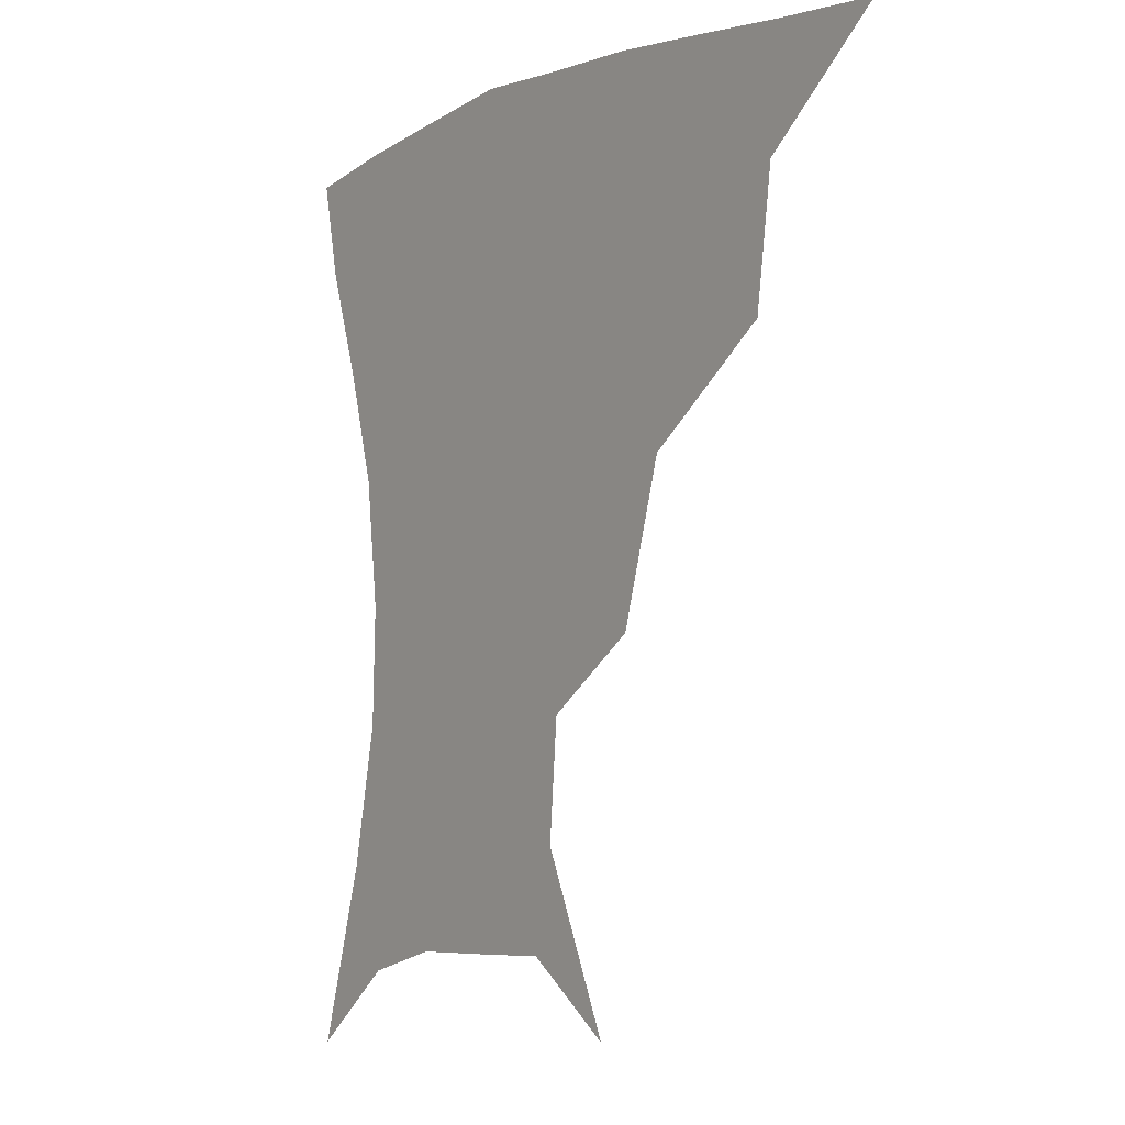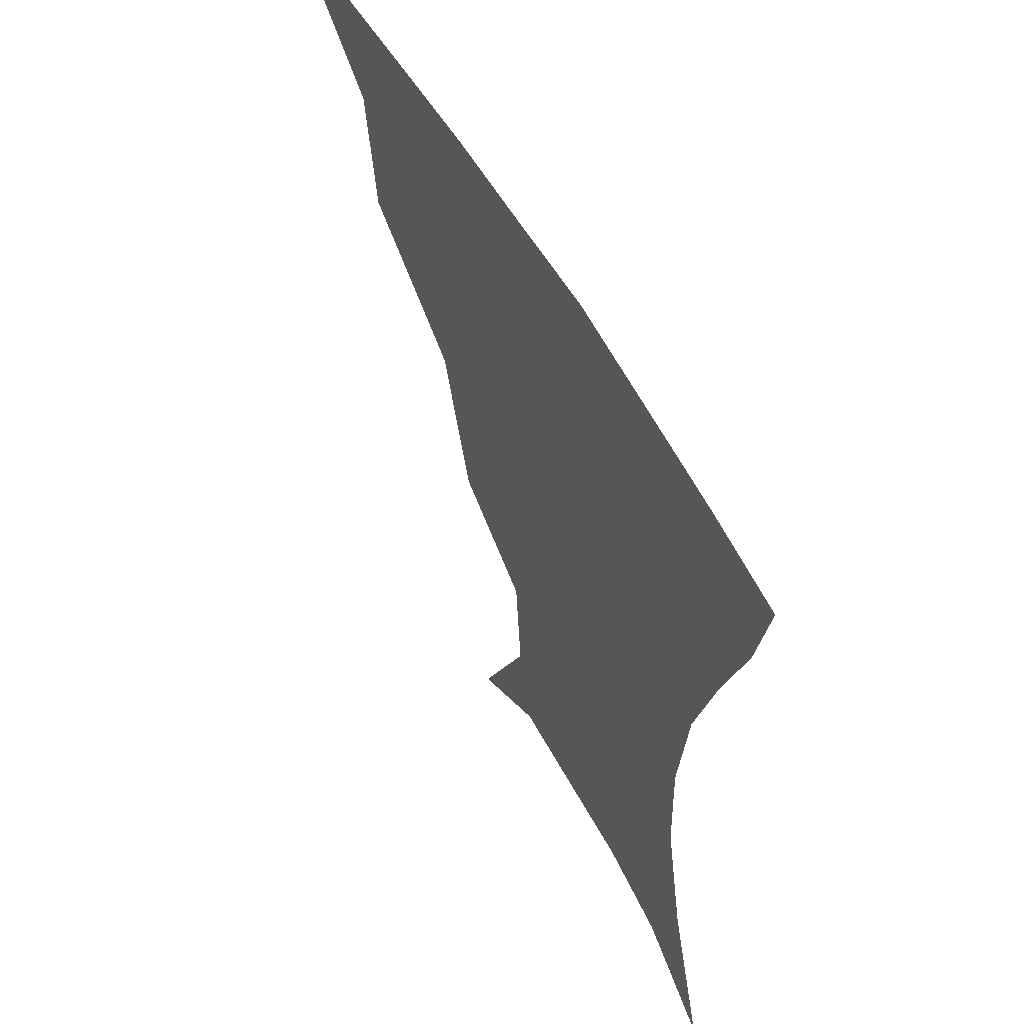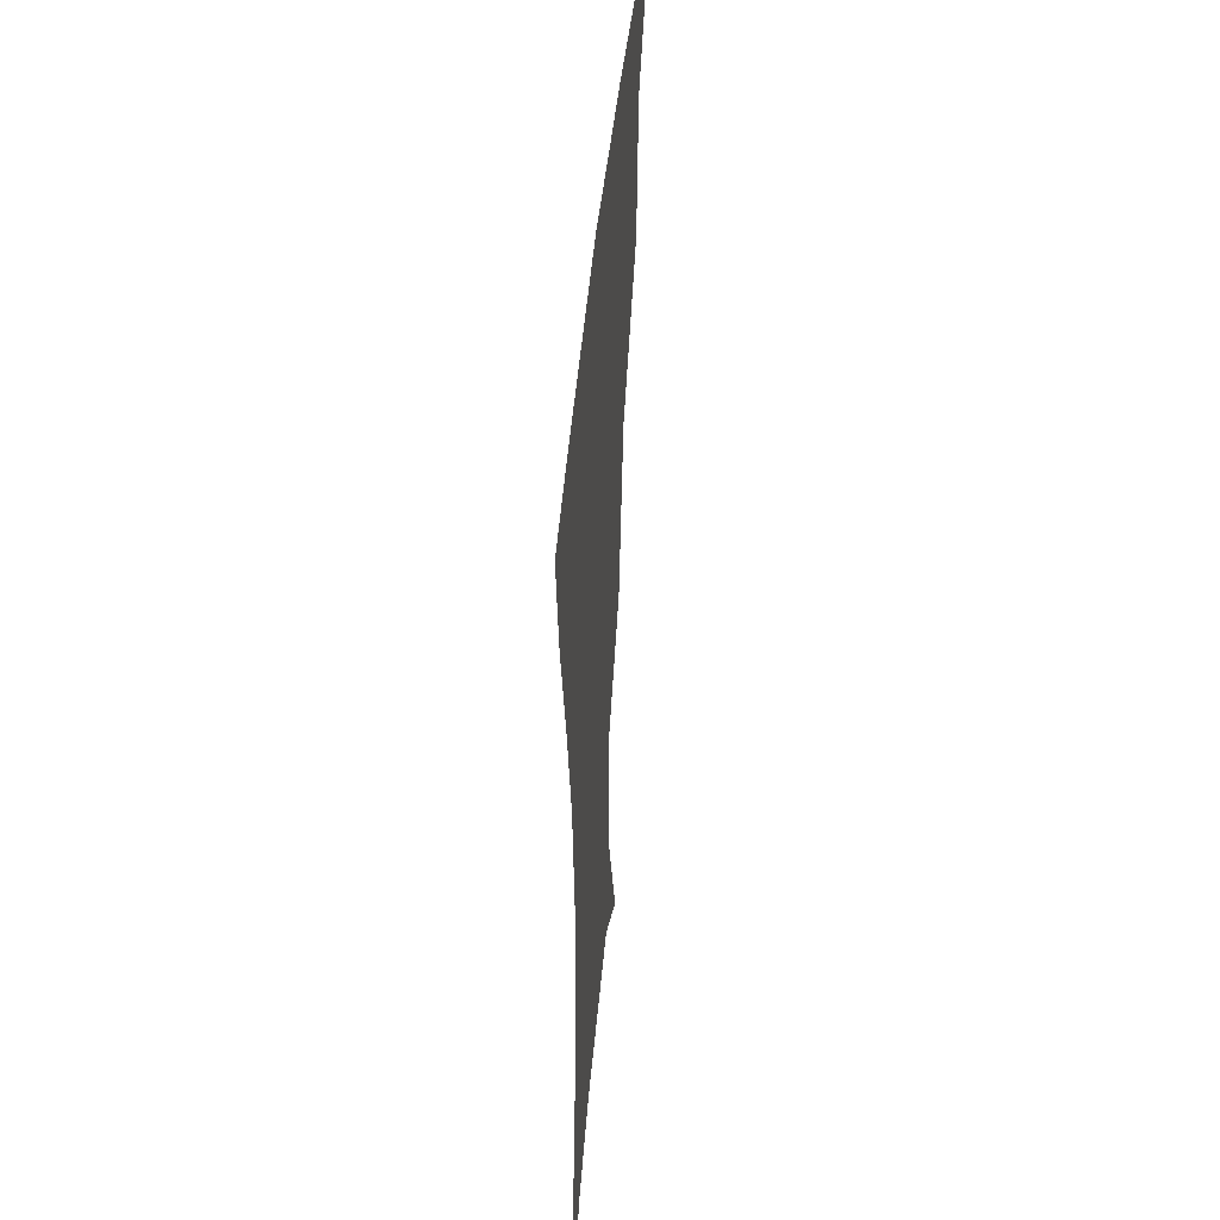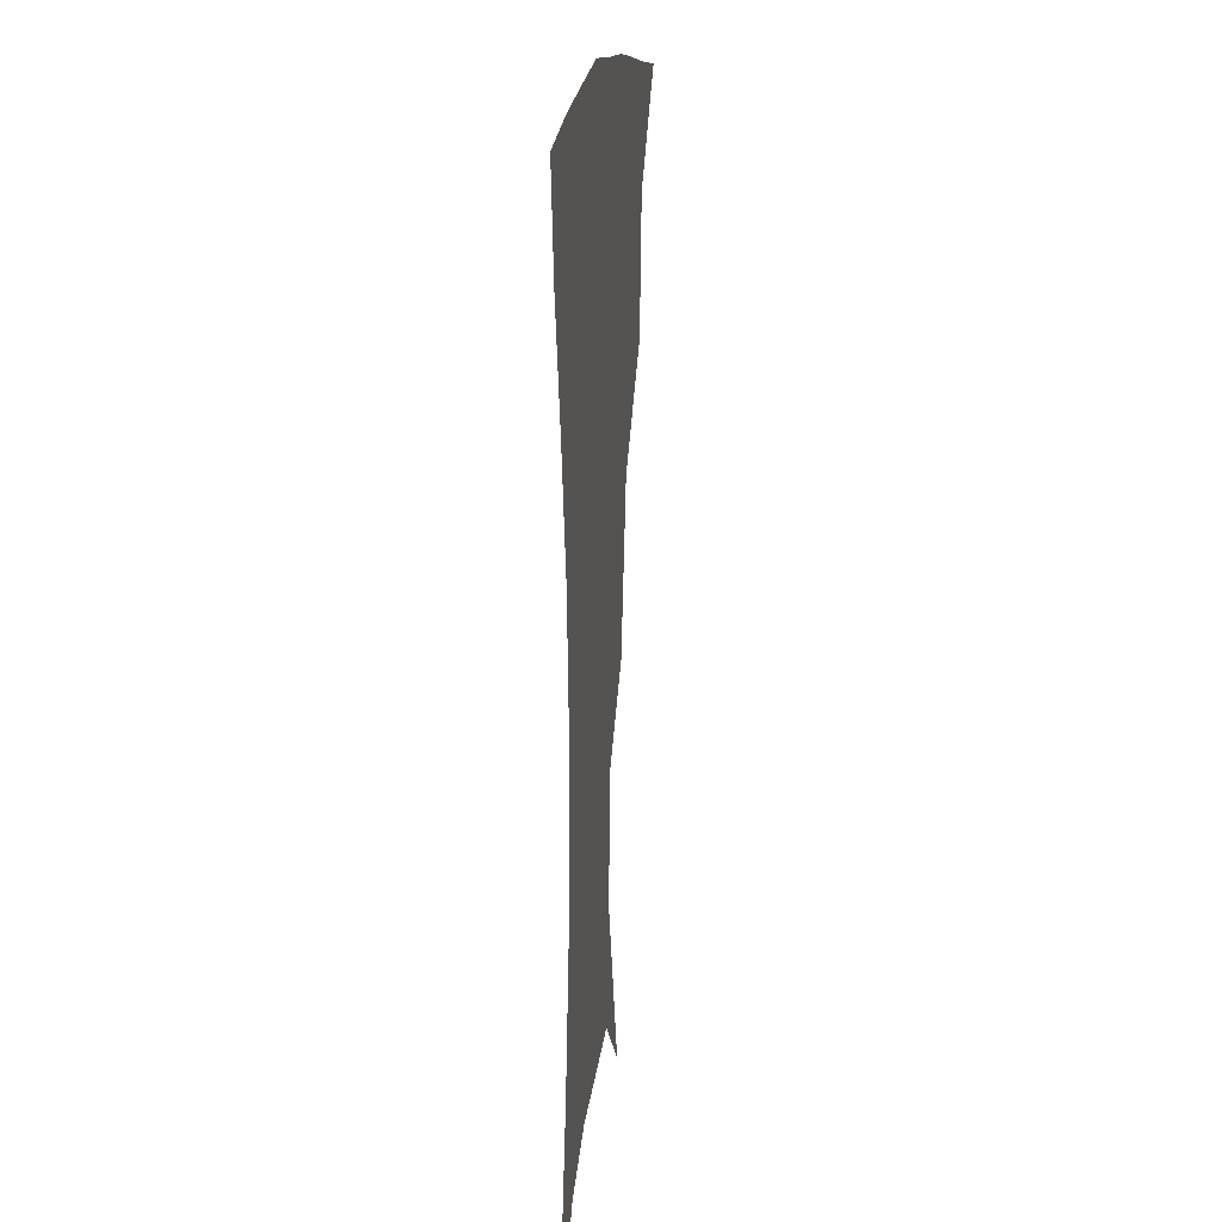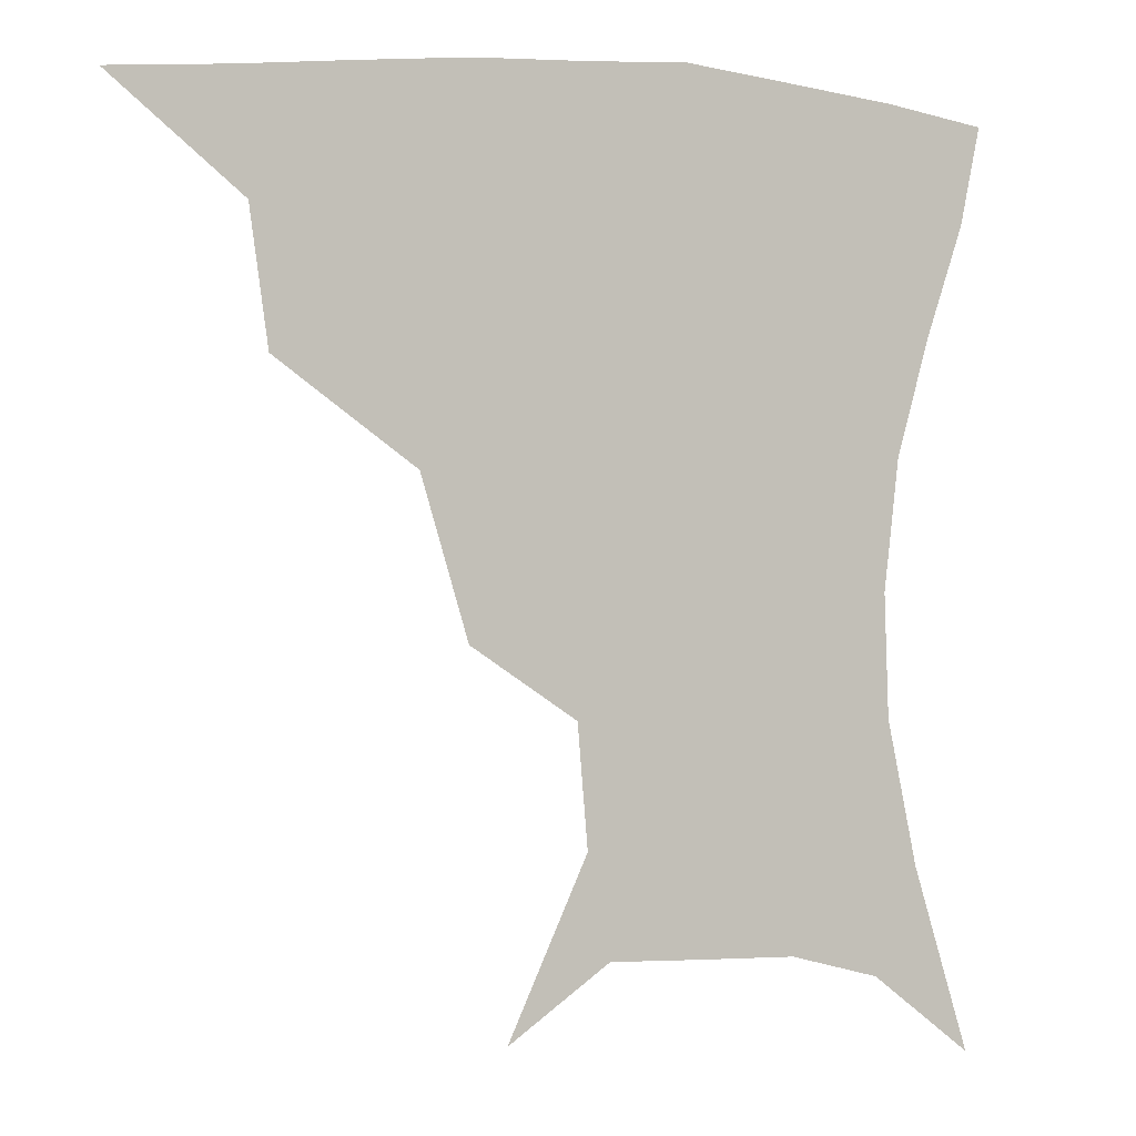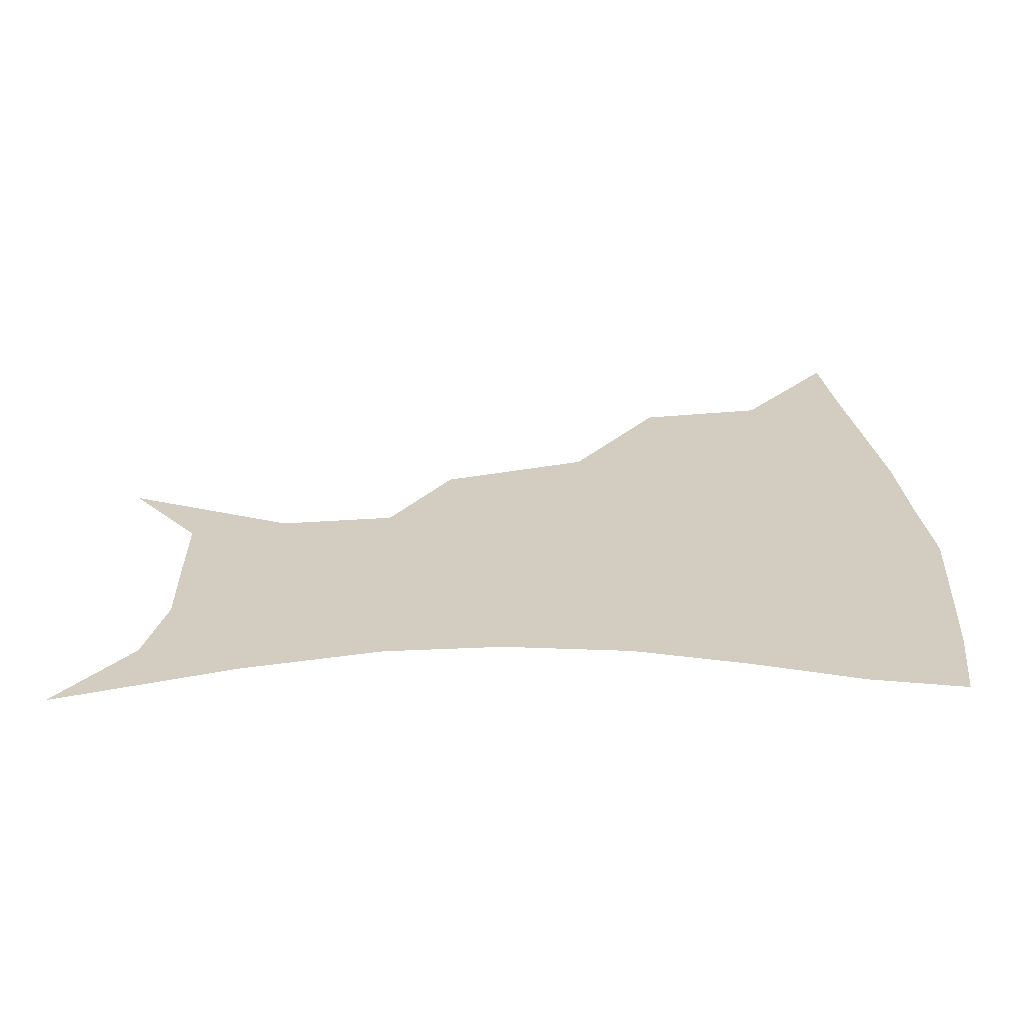
<metadata>
{"format":"obj","ext":"obj","renderer":"f3d","projection":"perspective","resolution":1024,"background":"white","views":[{"elev":-4.6,"azim":-125.6,"up":"+Y"},{"elev":56.5,"azim":61.6,"up":"+Y"},{"elev":41.9,"azim":94.7,"up":"+Y"},{"elev":14.5,"azim":95.4,"up":"+Y"},{"elev":0.1,"azim":-22.2,"up":"+Y"},{"elev":24.5,"azim":87.4,"up":"+Z"}]}
</metadata>
<code>
v 452.3 356 0
v 492.6 291 0
v 487.6 326.9 0
v 484 358.5 0
v 542.8 221.5 0
v 530.2 263.8 0
v 522.3 300.3 0
v 518.2 331.6 0
v 514.3 361.5 0
v 552.8 123.2 0
v 574 170 0
v 571.3 202.4 0
v 560.5 241.7 0
v 553.9 277.6 0
v 550.4 307.6 0
v 547 335 0
v 543.7 364.2 0
v 580.1 142.4 0
v 591 179.9 0
v 586.2 215.1 0
v 580.8 252.3 0
v 578 282.9 0
v 576.8 310.6 0
v 576.4 336.9 0
v 573.1 365.4 0
v 604.4 141.7 0
v 607.6 183.9 0
v 603.4 220.4 0
v 601.2 255.6 0
v 601.5 285.8 0
v 602.4 312.2 0
v 603.1 337.6 0
v 601 366.9 0
v 630.8 141 0
v 624.1 187.2 0
v 621 221.6 0
v 621.1 253.4 0
v 623.6 283.5 0
v 626.8 311.1 0
v 629.6 336.9 0
v 631.4 363.5 0
v 654.7 134.6 0
v 642.5 181.7 0
v 638.8 215.2 0
v 639.5 246.6 0
v 643.7 280 0
v 650 308.9 0
v 655.7 334.3 0
v 659 360.2 0
v 681.3 113.4 0
v 666.4 162.5 0
v 658.4 201 0
v 657.3 233.7 0
v 661.3 268.8 0
v 670 300.1 0
v 679.9 329.8 0
v 685.3 355.8 0
v 721 361 0
f 3 4 1
f 6 7 2
f 2 7 3
f 7 8 3
f 3 8 4
f 8 9 4
f 12 13 5
f 5 13 6
f 13 14 6
f 6 14 7
f 14 15 7
f 7 15 8
f 15 16 8
f 8 16 9
f 16 17 9
f 10 18 11
f 18 19 11
f 11 19 12
f 19 20 12
f 12 20 13
f 20 21 13
f 13 21 14
f 21 22 14
f 14 22 15
f 22 23 15
f 15 23 16
f 23 24 16
f 16 24 17
f 24 25 17
f 18 26 19
f 26 27 19
f 19 27 20
f 27 28 20
f 20 28 21
f 28 29 21
f 21 29 22
f 29 30 22
f 22 30 23
f 30 31 23
f 23 31 24
f 31 32 24
f 24 32 25
f 32 33 25
f 26 34 27
f 34 35 27
f 27 35 28
f 35 36 28
f 28 36 29
f 36 37 29
f 29 37 30
f 37 38 30
f 30 38 31
f 38 39 31
f 31 39 32
f 39 40 32
f 32 40 33
f 40 41 33
f 34 42 35
f 42 43 35
f 35 43 36
f 43 44 36
f 36 44 37
f 44 45 37
f 37 45 38
f 45 46 38
f 38 46 39
f 46 47 39
f 39 47 40
f 47 48 40
f 40 48 41
f 48 49 41
f 42 50 43
f 50 51 43
f 43 51 44
f 51 52 44
f 44 52 45
f 52 53 45
f 45 53 46
f 53 54 46
f 46 54 47
f 54 55 47
f 47 55 48
f 55 56 48
f 48 56 49
f 56 57 49

</code>
